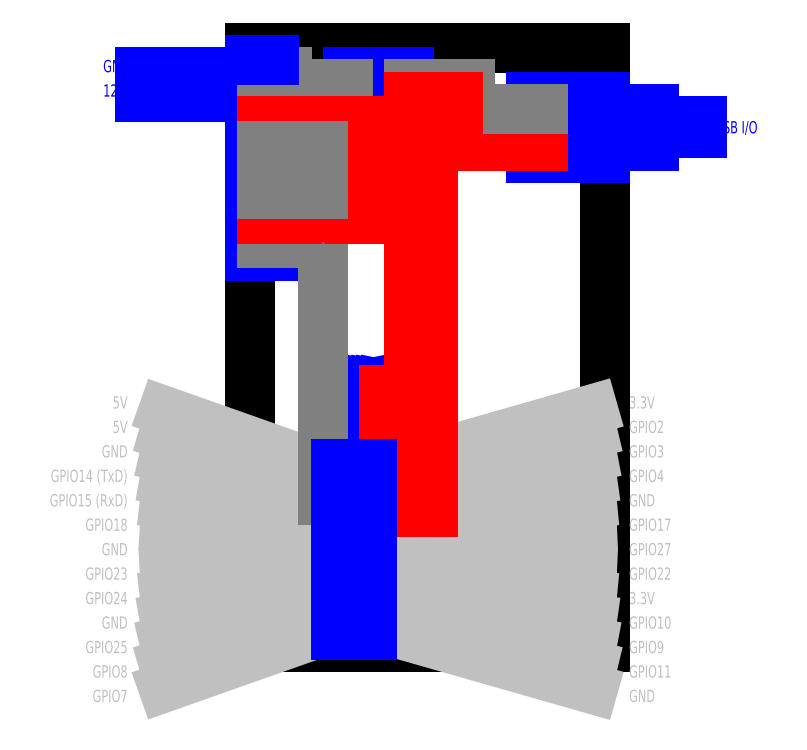
<metadata>
{"format":"dxf","ext":"dxf","renderer":"ezdxf+matplotlib","layout":"modelspace","background":"white","min_lineweight":24,"dpi":150}
</metadata>
<code>
0
SECTION
2
ENTITIES
0
LINE
8
0
10
38
20
-38
30
0
11
9
21
-38
31
0
0
LINE
8
0
10
9
20
11
30
0
11
38
21
11
31
0
0
LINE
8
0
10
38
20
11
30
0
11
38
21
-38
31
0
0
LINE
8
0
10
9
20
-38
30
0
11
9
21
11
31
0
0
LINE
8
1 Items
10
11
20
10
30
0
11
11
21
8
31
0
0
LINE
8
1 Items
10
11
20
8
30
0
11
9
21
8
31
0
0
LINE
8
1 Items
10
9
20
8
30
0
11
11
21
8
31
0
0
LINE
8
1 Items
10
11
20
8
30
0
11
11
21
6
31
0
0
LINE
8
1 Items
10
11
20
6
30
0
11
9
21
6
31
0
0
LINE
8
1 Items
10
9
20
6
30
0
11
11
21
6
31
0
0
LINE
8
1 Items
10
11
20
6
30
0
11
11
21
4
31
0
0
LINE
8
1 Items
10
11
20
4
30
0
11
9
21
4
31
0
0
LINE
8
1 Items
10
9
20
4
30
0
11
11
21
4
31
0
0
LINE
8
1 Items
10
11
20
4
30
0
11
11
21
2
31
0
0
LINE
8
1 Items
10
11
20
2
30
0
11
9
21
2
31
0
0
LINE
8
1 Items
10
9
20
2
30
0
11
11
21
2
31
0
0
LINE
8
1 Items
10
11
20
2
30
0
11
11
21
0
31
0
0
LINE
8
1 Items
10
11
20
0
30
0
11
9
21
0
31
0
0
LINE
8
1 Items
10
9
20
0
30
0
11
11
21
0
31
0
0
LINE
8
1 Items
10
11
20
0
30
0
11
11
21
-2
31
0
0
LINE
8
1 Items
10
11
20
-2
30
0
11
9
21
-2
31
0
0
LINE
8
1 Items
10
33
20
6
30
0
11
33
21
6
31
0
0
LINE
8
1 Items
10
33
20
3
30
0
11
33
21
3
31
0
0
LINE
8
1 Items
10
32
20
2
30
0
11
32
21
7
31
0
0
LINE
8
1 Items
10
10
20
9
30
0
11
0
21
9
31
0
0
LINE
8
1 Items
10
10
20
7
30
0
11
0
21
7
31
0
0
LINE
8
1 Items
10
33
20
6
30
0
11
42
21
6
31
0
0
LINE
8
1 Items
10
33
20
3
30
0
11
42
21
3
31
0
0
LINE
8
1 Items
10
33
20
5
30
0
11
46
21
5
31
0
0
LINE
8
1 Items
10
33
20
4
30
0
11
46
21
4
31
0
0
MTEXT
8
1 Items
10
-3
20
10
30
0
40
1
41
100
71
1
72
0
1
GND
7
normallatin1
50
0
73
1
44
1
0
MTEXT
8
1 Items
10
43
20
7
30
0
40
1
41
100
71
1
72
0
1
USB GND
7
normallatin1
50
0
73
1
44
1
0
MTEXT
8
1 Items
10
47
20
5
30
0
40
1
41
100
71
1
72
0
1
USB I/O
7
normallatin1
50
0
73
1
44
1
0
LINE
8
1 Items
10
38
20
2
30
0
11
32
21
2
31
0
0
LINE
8
1 Items
10
32
20
7
30
0
11
38
21
7
31
0
0
MTEXT
8
1 Items
10
-3
20
8
30
0
40
1
41
100
71
1
72
0
1
12V
7
normallatin1
50
0
73
1
44
1
0
MTEXT
8
1 Items
10
43
20
3
30
0
40
1
41
100
71
1
72
0
1
USB 5V
7
normallatin1
50
0
73
1
44
1
0
MTEXT
8
1 Items
10
18
20
8
30
0
40
1
41
100
71
1
72
0
1
UBEC
7
normallatin1
50
0
73
1
44
1
0
LINE
8
1 Items
10
17
20
9
30
0
11
22
21
9
31
0
0
LINE
8
1 Items
10
22
20
9
30
0
11
22
21
6
31
0
0
LINE
8
1 Items
10
22
20
6
30
0
11
17
21
6
31
0
0
LINE
8
1 Items
10
17
20
6
30
0
11
17
21
9
31
0
0
LINE
8
2 Notes
10
17
20
-29
30
0
11
0
21
-28
31
0
0
LINE
8
2 Notes
10
17
20
-24
30
0
11
0
21
-18
31
0
0
LINE
8
2 Notes
10
17
20
-25
30
0
11
0
21
-20
31
0
0
LINE
8
2 Notes
10
17
20
-26
30
0
11
0
21
-22
31
0
0
LINE
8
2 Notes
10
17
20
-27
30
0
11
0
21
-24
31
0
0
LINE
8
2 Notes
10
17
20
-28
30
0
11
0
21
-26
31
0
0
LINE
8
2 Notes
10
17
20
-30
30
0
11
0
21
-30
31
0
0
LINE
8
2 Notes
10
17
20
-36
30
0
11
0
21
-42
31
0
0
LINE
8
2 Notes
10
17
20
-35
30
0
11
0
21
-40
31
0
0
LINE
8
2 Notes
10
17
20
-34
30
0
11
0
21
-38
31
0
0
LINE
8
2 Notes
10
17
20
-33
30
0
11
0
21
-36
31
0
0
LINE
8
2 Notes
10
17
20
-32
30
0
11
0
21
-34
31
0
0
LINE
8
2 Notes
10
17
20
-31
30
0
11
0
21
-32
31
0
0
MTEXT
8
2 Notes
10
-1
20
-20
30
0
40
1
41
100
71
6
72
0
1
5V
7
normallatin1
50
0
73
1
44
1
0
MTEXT
8
2 Notes
10
-1
20
-22
30
0
40
1
41
100
71
6
72
0
1
GND
7
normallatin1
50
0
73
1
44
1
0
MTEXT
8
2 Notes
10
-1
20
-28
30
0
40
1
41
100
71
6
72
0
1
GPIO18
7
normallatin1
50
0
73
1
44
1
0
MTEXT
8
2 Notes
10
-1
20
-30
30
0
40
1
41
100
71
6
72
0
1
GND
7
normallatin1
50
0
73
1
44
1
0
MTEXT
8
2 Notes
10
-1
20
-32
30
0
40
1
41
100
71
6
72
0
1
GPIO23
7
normallatin1
50
0
73
1
44
1
0
MTEXT
8
2 Notes
10
-1
20
-34
30
0
40
1
41
100
71
6
72
0
1
GPIO24
7
normallatin1
50
0
73
1
44
1
0
MTEXT
8
2 Notes
10
-1
20
-36
30
0
40
1
41
100
71
6
72
0
1
GND
7
normallatin1
50
0
73
1
44
1
0
MTEXT
8
2 Notes
10
-1
20
-38
30
0
40
1
41
100
71
6
72
0
1
GPIO25
7
normallatin1
50
0
73
1
44
1
0
MTEXT
8
2 Notes
10
-1
20
-40
30
0
40
1
41
100
71
6
72
0
1
GPIO8
7
normallatin1
50
0
73
1
44
1
0
MTEXT
8
2 Notes
10
-1
20
-42
30
0
40
1
41
100
71
6
72
0
1
GPIO7
7
normallatin1
50
0
73
1
44
1
0
MTEXT
8
2 Notes
10
-1
20
-18
30
0
40
1
41
100
71
6
72
0
1
5V
7
normallatin1
50
0
73
1
44
1
0
LINE
8
2 Notes
10
18
20
-36
30
0
11
39
21
-42
31
0
0
LINE
8
2 Notes
10
18
20
-35
30
0
11
39
21
-40
31
0
0
LINE
8
2 Notes
10
18
20
-34
30
0
11
39
21
-38
31
0
0
LINE
8
2 Notes
10
18
20
-33
30
0
11
39
21
-36
31
0
0
LINE
8
2 Notes
10
18
20
-32
30
0
11
39
21
-34
31
0
0
LINE
8
2 Notes
10
18
20
-31
30
0
11
39
21
-32
31
0
0
LINE
8
2 Notes
10
18
20
-30
30
0
11
39
21
-30
31
0
0
LINE
8
2 Notes
10
18
20
-29
30
0
11
39
21
-28
31
0
0
LINE
8
2 Notes
10
18
20
-28
30
0
11
39
21
-26
31
0
0
LINE
8
2 Notes
10
18
20
-27
30
0
11
39
21
-24
31
0
0
LINE
8
2 Notes
10
18
20
-26
30
0
11
39
21
-22
31
0
0
LINE
8
2 Notes
10
18
20
-25
30
0
11
39
21
-20
31
0
0
LINE
8
2 Notes
10
18
20
-24
30
0
11
39
21
-18
31
0
0
MTEXT
8
2 Notes
10
40
20
-18
30
0
40
1
41
100
71
4
72
0
1
3.3V
7
normallatin1
50
360
73
1
44
1
0
MTEXT
8
2 Notes
10
40
20
-20
30
0
40
1
41
100
71
4
72
0
1
GPIO2
7
normallatin1
50
360
73
1
44
1
0
MTEXT
8
2 Notes
10
40
20
-22
30
0
40
1
41
100
71
4
72
0
1
GPIO3
7
normallatin1
50
360
73
1
44
1
0
MTEXT
8
2 Notes
10
40
20
-24
30
0
40
1
41
100
71
4
72
0
1
GPIO4
7
normallatin1
50
360
73
1
44
1
0
MTEXT
8
2 Notes
10
40
20
-26
30
0
40
1
41
100
71
4
72
0
1
GND
7
normallatin1
50
360
73
1
44
1
0
MTEXT
8
2 Notes
10
40
20
-28
30
0
40
1
41
100
71
4
72
0
1
GPIO17
7
normallatin1
50
360
73
1
44
1
0
MTEXT
8
2 Notes
10
40
20
-30
30
0
40
1
41
100
71
4
72
0
1
GPIO27
7
normallatin1
50
360
73
1
44
1
0
MTEXT
8
2 Notes
10
40
20
-32
30
0
40
1
41
100
71
4
72
0
1
GPIO22
7
normallatin1
50
360
73
1
44
1
0
MTEXT
8
2 Notes
10
40
20
-34
30
0
40
1
41
100
71
4
72
0
1
3.3V
7
normallatin1
50
360
73
1
44
1
0
MTEXT
8
2 Notes
10
40
20
-36
30
0
40
1
41
100
71
4
72
0
1
GPIO10
7
normallatin1
50
360
73
1
44
1
0
MTEXT
8
2 Notes
10
40
20
-38
30
0
40
1
41
100
71
4
72
0
1
GPIO9
7
normallatin1
50
360
73
1
44
1
0
MTEXT
8
2 Notes
10
40
20
-40
30
0
40
1
41
100
71
4
72
0
1
GPIO11
7
normallatin1
50
360
73
1
44
1
0
MTEXT
8
2 Notes
10
40
20
-42
30
0
40
1
41
100
71
4
72
0
1
GND
7
normallatin1
50
360
73
1
44
1
0
MTEXT
8
2 Notes
10
-1
20
-24
30
0
40
1
41
100
71
6
72
0
1
GPIO14 (TxD)
7
normallatin1
50
0
73
1
44
1
0
MTEXT
8
2 Notes
10
-1
20
-26
30
0
40
1
41
100
71
6
72
0
1
GPIO15 (RxD)
7
normallatin1
50
0
73
1
44
1
0
LINE
8
1 Wire
10
10
20
7
30
0
11
17
21
7
31
0
0
LINE
8
1 Wire
10
26
20
3
30
0
11
33
21
3
31
0
0
LINE
8
1 Wire
10
12
20
8
30
0
11
17
21
8
31
0
0
LINE
8
1 Wire
10
10
20
9
30
0
11
12
21
9
31
0
0
LINE
8
1 Wire
10
12
20
9
30
0
11
12
21
8
31
0
0
LINE
8
1 Wire
10
22
20
8
30
0
11
27
21
8
31
0
0
LINE
8
1 Wire
10
27
20
8
30
0
11
27
21
6
31
0
0
LINE
8
1 Wire
10
27
20
6
30
0
11
33
21
6
31
0
0
LINE
8
1 Wire
10
22
20
7
30
0
11
26
21
7
31
0
0
LINE
8
1 Wire
10
26
20
7
30
0
11
26
21
3
31
0
0
LINE
8
1 Items
10
9
20
10
30
0
11
11
21
10
31
0
0
LINE
8
2 Wire
10
18
20
-24
30
0
11
18
21
-17
31
0
0
INSERT
8
2 Items
2
Resistor
10
18
20
-17
30
0
44
1
45
1
0
LINE
8
2 Wire
10
15
20
-26
30
0
11
17
21
-26
31
0
0
INSERT
8
2 Items
2
Resistor
10
18
20
-19
30
0
44
1
45
1
0
INSERT
8
2 Items
2
Resistor
10
18
20
-21
30
0
44
1
45
1
0
LINE
8
2 Wire
10
24
20
-21
30
0
11
24
21
5
31
0
0
LINE
8
2 Wire
10
24
20
5
30
0
11
10
21
5
31
0
0
LINE
8
2 Wire
10
20
20
-21
30
0
11
24
21
-21
31
0
0
LINE
8
2 Wire
10
20
20
-17
30
0
11
22
21
-17
31
0
0
LINE
8
2 Wire
10
22
20
-17
30
0
11
22
21
-25
31
0
0
LINE
8
2 Wire
10
23
20
-19
30
0
11
20
21
-19
31
0
0
LINE
8
2 Wire
10
23
20
-26
30
0
11
23
21
-19
31
0
0
LINE
8
2 Wire
10
24
20
-21
30
0
11
24
21
-27
31
0
0
LINE
8
2 Wire
10
24
20
-27
30
0
11
18
21
-27
31
0
0
LINE
8
2 Wire
10
18
20
-26
30
0
11
23
21
-26
31
0
0
LINE
8
2 Wire
10
22
20
-25
30
0
11
18
21
-25
31
0
0
POINT
8
2 Wire Dots
10
22
20
-17
30
0
0
POINT
8
2 Wire Dots
10
23
20
-19
30
0
0
POINT
8
2 Wire Dots
10
24
20
-21
30
0
0
LINE
8
2 Items
10
9
20
-2
30
0
11
11
21
-2
31
0
0
LINE
8
2 Items
10
11
20
-2
30
0
11
11
21
-4
31
0
0
LINE
8
2 Items
10
11
20
-4
30
0
11
9
21
-4
31
0
0
LINE
8
2 Items
10
9
20
-4
30
0
11
11
21
-4
31
0
0
LINE
8
2 Items
10
11
20
-4
30
0
11
11
21
-6
31
0
0
LINE
8
2 Items
10
9
20
-6
30
0
11
11
21
-6
31
0
0
LINE
8
2 Wire
10
23
20
-19
30
0
11
23
21
1
31
0
0
LINE
8
2 Wire
10
23
20
1
30
0
11
10
21
1
31
0
0
LINE
8
2 Wire
10
15
20
3
30
0
11
15
21
-26
31
0
0
LINE
8
2 Wire
10
10
20
-5
30
0
11
15
21
-5
31
0
0
LINE
8
2 Wire
10
22
20
-3
30
0
11
22
21
-17
31
0
0
LINE
8
2 Wire
10
10
20
-3
30
0
11
22
21
-3
31
0
0
LINE
8
2 Wire
10
10
20
3
30
0
11
15
21
3
31
0
0
LINE
8
2 Wire
10
10
20
-1
30
0
11
15
21
-1
31
0
0
POINT
8
2 Wire Dots
10
15
20
3
30
0
0
POINT
8
2 Wire Dots
10
15
20
-1
30
0
0
POINT
8
2 Wire Dots
10
15
20
-5
30
0
0
LINE
8
2 Items
10
16
20
-37
30
0
11
16
21
-23
31
0
0
LINE
8
2 Items
10
16
20
-23
30
0
11
19
21
-23
31
0
0
LINE
8
2 Items
10
19
20
-23
30
0
11
19
21
-37
31
0
0
LINE
8
2 Items
10
19
20
-37
30
0
11
16
21
-37
31
0
0
ENDSEC
0
EOF

</code>
